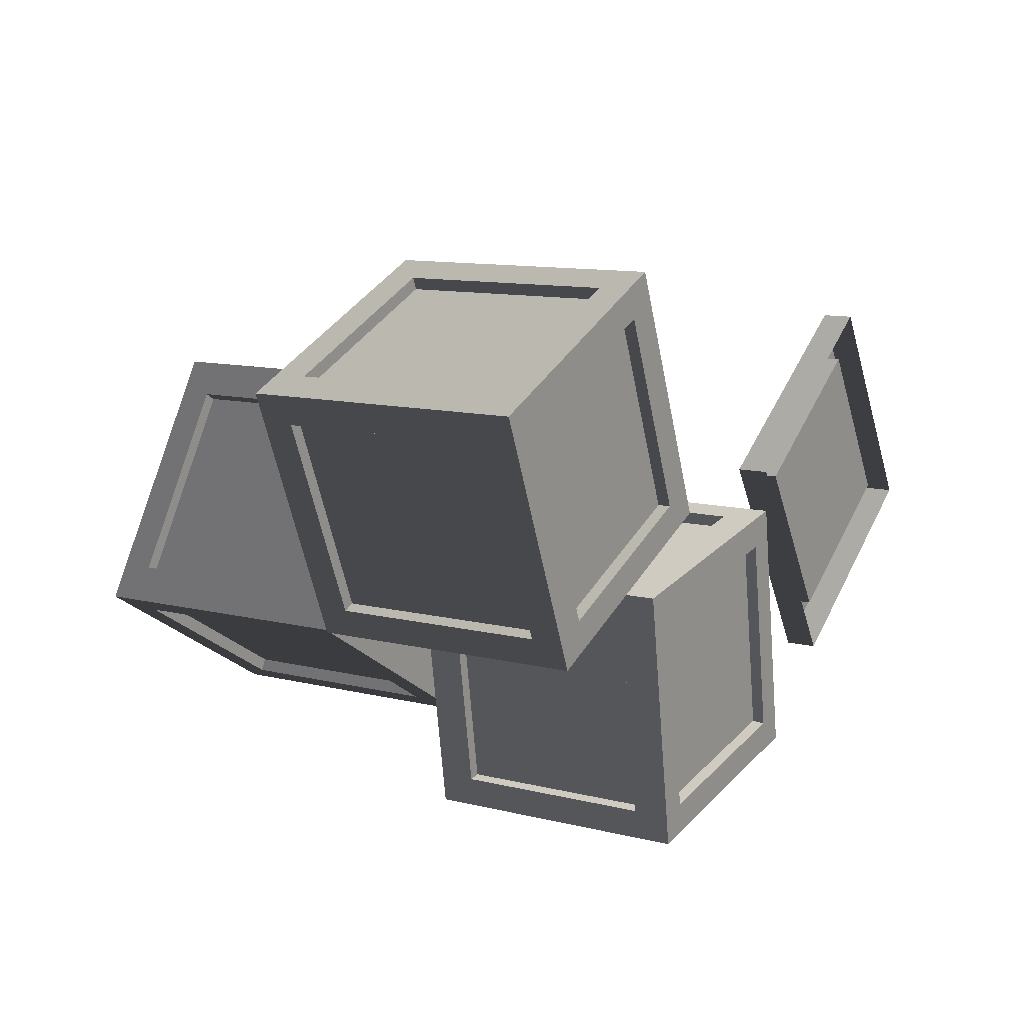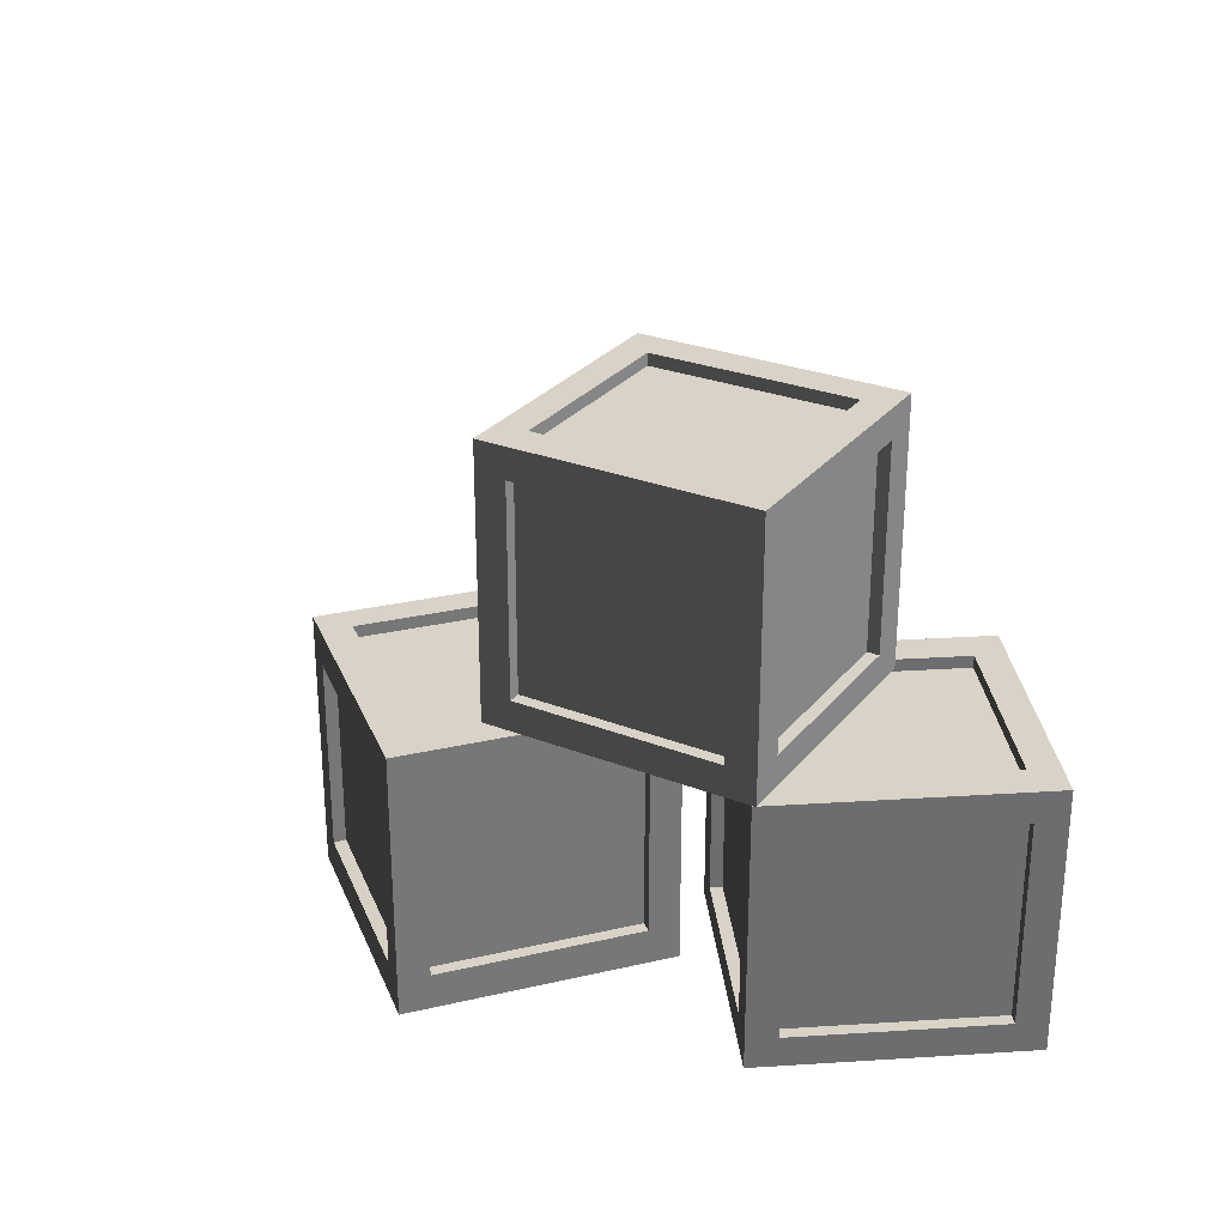
<metadata>
{"format":"obj","ext":"obj","renderer":"f3d","projection":"perspective","resolution":1024,"background":"white","views":[{"elev":11.4,"azim":-59.1,"up":"+Z"},{"elev":28.1,"azim":-118.2,"up":"+Y"}]}
</metadata>
<code>
v 1.026 0 -0.9373
v 1.026 0.1295 -0.9373
v 0.4278 0.1295 -0.007611
v 0.4278 0 -0.007611
v 1.956 0.1295 -0.3388
v 1.956 0 -0.3388
v 1.358 0 0.5909
v 1.358 0.1295 0.5909
v 0.4278 0 -0.007611
v 0.4278 0.1295 -0.007611
v 1.358 0.1295 0.5909
v 1.358 0 0.5909
v 1.956 0 -0.3388
v 1.956 0.1295 -0.3388
v 1.026 0.1295 -0.9373
v 1.026 0 -0.9373
v 1.026 0.1295 -0.9373
v 1.057 0.1295 -0.7366
v 0.6234 0.1295 -0.06239
v 0.4278 0.1295 -0.007611
v 1.326 0.1295 0.3902
v 1.358 0.1295 0.5909
v 1.76 0.1295 -0.284
v 1.956 0.1295 -0.3388
v 1.326 0.1295 0.3902
v 1.326 0.04039 0.3902
v 1.76 0.04039 -0.284
v 1.76 0.1295 -0.284
v 1.76 0.1295 -0.284
v 1.76 0.04039 -0.284
v 1.057 0.04039 -0.7366
v 1.057 0.1295 -0.7366
v 1.326 0.1295 0.3902
v 0.6234 0.1295 -0.06239
v 0.6234 0.04039 -0.06239
v 1.326 0.04039 0.3902
v 0.6234 0.1295 -0.06239
v 1.057 0.1295 -0.7366
v 1.057 0.04039 -0.7366
v 0.6234 0.04039 -0.06239
v 1.76 0.04039 -0.284
v 1.326 0.04039 0.3902
v 0.6234 0.04039 -0.06239
v 1.057 0.04039 -0.7366
v -0.5914 1.051 -0.3964
v 0.3966 1.051 -0.2422
v 0.3966 0.05084 -0.2422
v -0.5914 0.05084 -0.3964
v -0.4432 0.9496 -0.4531
v -0.3133 0.9496 -1.285
v -0.3133 0.1521 -1.285
v -0.4432 0.1521 -0.4531
v 0.5509 1.051 -1.23
v -0.4371 1.051 -1.384
v -0.4371 0.05084 -1.384
v 0.5509 0.05084 -1.23
v -0.4371 1.051 -1.384
v -0.5914 1.051 -0.3964
v -0.5914 0.05084 -0.3964
v -0.4371 0.05084 -1.384
v -0.5914 0.05084 -0.3964
v 0.3966 0.05084 -0.2422
v 0.5509 0.05084 -1.23
v -0.4371 0.05084 -1.384
v -0.4371 1.051 -1.384
v 0.5509 1.051 -1.23
v 0.3966 1.051 -0.2422
v -0.5914 1.051 -0.3964
v -0.4989 0.1471 -1.318
v -0.4795 0 -1.443
v -0.4795 1.102 -1.443
v -0.4989 0.9546 -1.318
v -0.63 0.9546 -0.4784
v -0.6495 1.102 -0.3541
v -0.6495 0 -0.3541
v -0.63 0.1471 -0.4784
v -0.4795 0 -1.443
v -0.3751 0 -1.299
v 0.4658 0 -1.168
v 0.609 0 -1.273
v 0.3346 0 -0.3278
v 0.439 0 -0.1841
v -0.6495 0 -0.3541
v -0.5062 0 -0.4591
v -0.3556 0.9546 -1.423
v -0.4795 1.102 -1.443
v -0.4795 0 -1.443
v -0.3556 0.1471 -1.423
v 0.609 0 -1.273
v 0.4852 0.1471 -1.292
v 0.4852 0.9546 -1.292
v 0.609 1.102 -1.273
v -0.3751 0.1471 -1.299
v -0.4989 0.1471 -1.318
v -0.4989 0.9546 -1.318
v -0.3751 0.9546 -1.299
v 0.4642 0.1565 -1.158
v -0.3751 0 -1.299
v 0.4658 0 -1.168
v -0.3751 1.102 -1.299
v 0.4658 1.102 -1.168
v 0.4642 0.9451 -1.158
v 0.5881 0.1565 -1.138
v 0.5881 0.9451 -1.138
v -0.3751 0.9546 -1.299
v -0.3556 0.9546 -1.423
v -0.3556 0.1471 -1.423
v -0.3751 0.1471 -1.299
v -0.3751 1.102 -1.299
v -0.5062 0.9546 -0.4591
v -0.5062 1.102 -0.4591
v -0.5062 0.1471 -0.4591
v -0.5256 0.1471 -0.3347
v -0.5256 0.9546 -0.3347
v -0.5062 0 -0.4591
v -0.3751 0 -1.299
v -0.3751 0.1471 -1.299
v -0.3556 0.1471 -1.423
v 0.4852 0.1471 -1.292
v 0.4642 0.1565 -1.158
v -0.3556 0.9546 -1.423
v -0.3751 0.9546 -1.299
v 0.4642 0.9451 -1.158
v 0.4852 0.9546 -1.292
v 0.609 1.102 -1.273
v 0.4658 1.102 -1.168
v -0.3751 1.102 -1.299
v -0.4795 1.102 -1.443
v 0.3346 1.102 -0.3278
v 0.439 1.102 -0.1841
v -0.6495 1.102 -0.3541
v -0.5062 1.102 -0.4591
v 0.4852 0.9546 -1.292
v 0.4642 0.9451 -1.158
v 0.4642 0.1565 -1.158
v 0.4852 0.1471 -1.292
v 0.609 0 -1.273
v 0.5881 0.1565 -1.138
v 0.5881 0.9451 -1.138
v 0.609 1.102 -1.273
v 0.46 0.9451 -0.3182
v 0.439 1.102 -0.1841
v 0.439 0 -0.1841
v 0.46 0.1565 -0.3182
v 0.4658 1.102 -1.168
v 0.3346 1.102 -0.3278
v 0.3361 0.9451 -0.3376
v 0.4642 0.9451 -1.158
v 0.4642 0.9451 -1.158
v 0.3361 0.9451 -0.3376
v 0.46 0.9451 -0.3182
v 0.5881 0.9451 -1.138
v -0.5256 0.9546 -0.3347
v -0.5256 0.1471 -0.3347
v -0.6495 0 -0.3541
v -0.6495 1.102 -0.3541
v 0.439 0 -0.1841
v 0.3152 0.1471 -0.2034
v 0.3152 0.9546 -0.2034
v 0.439 1.102 -0.1841
v -0.5062 0.1471 -0.4591
v -0.5062 0.9546 -0.4591
v -0.63 0.9546 -0.4784
v -0.63 0.1471 -0.4784
v 0.3361 0.1565 -0.3376
v -0.5062 0 -0.4591
v 0.3346 0 -0.3278
v 0.3361 0.9451 -0.3376
v 0.3346 1.102 -0.3278
v -0.5062 1.102 -0.4591
v 0.46 0.1565 -0.3182
v 0.46 0.9451 -0.3182
v -0.5062 0.1471 -0.4591
v 0.3361 0.1565 -0.3376
v 0.3152 0.1471 -0.2034
v -0.5256 0.1471 -0.3347
v -0.5256 0.9546 -0.3347
v 0.3152 0.9546 -0.2034
v 0.3361 0.9451 -0.3376
v -0.5062 0.9546 -0.4591
v 0.3152 0.9546 -0.2034
v 0.3152 0.1471 -0.2034
v 0.3361 0.1565 -0.3376
v 0.3361 0.9451 -0.3376
v 0.4658 0 -1.168
v 0.4642 0.1565 -1.158
v 0.3361 0.1565 -0.3376
v 0.3346 0 -0.3278
v 0.4642 0.1565 -1.158
v 0.5881 0.1565 -1.138
v 0.46 0.1565 -0.3182
v 0.3361 0.1565 -0.3376
v -0.3751 0.9546 -1.299
v -0.4989 0.9546 -1.318
v -0.63 0.9546 -0.4784
v -0.5062 0.9546 -0.4591
v -0.4989 0.1471 -1.318
v -0.3751 0.1471 -1.299
v -0.5062 0.1471 -0.4591
v -0.63 0.1471 -0.4784
v 0.3966 1.051 -0.2422
v 0.4063 0.9884 -0.3039
v 0.4063 0.1133 -0.3039
v 0.3966 0.05084 -0.2422
v 0.5413 0.1133 -1.168
v 0.5509 0.05084 -1.23
v 0.5413 0.9884 -1.168
v 0.5509 1.051 -1.23
v 0.4088 0.1521 -0.3201
v 0.4088 0.9496 -0.3201
v 0.5388 0.1521 -1.152
v 0.5388 0.9496 -1.152
v 0.4088 0.9496 -0.3201
v -0.4432 0.9496 -0.4531
v -0.4432 0.1521 -0.4531
v 0.4088 0.1521 -0.3201
v 0.4088 0.1521 -0.3201
v -0.4432 0.1521 -0.4531
v -0.3133 0.1521 -1.285
v 0.5388 0.1521 -1.152
v 0.5388 0.1521 -1.152
v -0.3133 0.1521 -1.285
v -0.3133 0.9496 -1.285
v 0.5388 0.9496 -1.152
v 0.5388 0.9496 -1.152
v -0.3133 0.9496 -1.285
v -0.4432 0.9496 -0.4531
v 0.4088 0.9496 -0.3201
v 0.09027 1.153 -0.1207
v 0.09027 2.153 -0.1207
v -0.429 2.153 -0.9753
v -0.429 1.153 -0.9753
v 0.09027 2.153 -0.1207
v -0.7643 2.153 0.3986
v -1.284 2.153 -0.456
v -0.429 2.153 -0.9753
v -0.7643 2.153 0.3986
v -0.7643 1.153 0.3986
v -1.284 1.153 -0.456
v -1.284 2.153 -0.456
v -0.7643 1.153 0.3986
v 0.09027 1.153 -0.1207
v -0.429 1.153 -0.9753
v -1.284 1.153 -0.456
v -0.429 1.153 -0.9753
v -0.429 2.153 -0.9753
v -1.284 2.153 -0.456
v -1.284 1.153 -0.456
v -0.7643 1.153 0.3986
v -0.7643 2.153 0.3986
v 0.09027 2.153 -0.1207
v 0.09027 1.153 -0.1207
v -1.17 1.102 -0.4127
v -1.353 1.102 -0.4731
v -0.7814 1.102 0.4684
v -0.7502 1.102 0.2774
v -0.02383 1.102 -0.164
v 0.1601 1.102 -0.1037
v -0.412 1.102 -1.045
v -0.4431 1.102 -0.8541
v -1.353 1.102 -0.4731
v -1.246 1.227 -0.5384
v -1.246 2.078 -0.5384
v -1.353 2.203 -0.4731
v -0.5195 2.078 -0.9798
v -0.412 2.203 -1.045
v -0.412 1.102 -1.045
v -0.5195 1.227 -0.9798
v -0.8578 1.227 0.3427
v -0.7814 1.102 0.4684
v -1.353 1.102 -0.4731
v -1.277 1.227 -0.3474
v -1.353 2.203 -0.4731
v -1.277 2.078 -0.3474
v -0.8578 2.078 0.3427
v -0.7814 2.203 0.4684
v -1.17 1.227 -0.4127
v -1.17 1.102 -0.4127
v -0.7502 1.102 0.2774
v -0.7502 1.227 0.2774
v -1.17 2.078 -0.4127
v -1.246 1.227 -0.5384
v -1.246 2.078 -0.5384
v -0.6738 1.227 0.4031
v -0.6738 2.078 0.4031
v -0.7502 2.078 0.2774
v -1.17 2.203 -0.4127
v -0.7502 2.203 0.2774
v -0.7502 1.227 0.2774
v -0.8578 1.227 0.3427
v -1.277 1.227 -0.3474
v -1.17 1.227 -0.4127
v -0.6738 1.227 0.4031
v -0.02383 1.227 -0.164
v 0.05256 1.227 -0.0383
v -0.4431 1.227 -0.8541
v -0.3356 1.227 -0.9194
v 0.08373 1.227 -0.2294
v -0.5195 1.227 -0.9798
v -1.246 1.227 -0.5384
v -1.17 1.227 -0.4127
v -1.277 1.227 -0.3474
v -1.277 2.078 -0.3474
v -1.17 2.078 -0.4127
v -0.8578 1.227 0.3427
v -0.7502 1.227 0.2774
v -0.7502 2.078 0.2774
v -0.8578 2.078 0.3427
v -0.7814 2.203 0.4684
v -0.6738 2.078 0.4031
v -0.6738 1.227 0.4031
v -0.7814 1.102 0.4684
v 0.05256 2.078 -0.0383
v 0.1601 2.203 -0.1037
v 0.1601 1.102 -0.1037
v 0.05256 1.227 -0.0383
v -0.8578 2.078 0.3427
v -0.7502 2.078 0.2774
v -1.17 2.078 -0.4127
v -1.277 2.078 -0.3474
v -1.353 2.203 -0.4731
v -1.17 2.203 -0.4127
v -0.7502 2.203 0.2774
v -0.7814 2.203 0.4684
v -0.02383 2.203 -0.164
v 0.1601 2.203 -0.1037
v -0.412 2.203 -1.045
v -0.4431 2.203 -0.8541
v -0.6738 2.078 0.4031
v 0.05256 2.078 -0.0383
v -0.02383 2.078 -0.164
v -0.7502 2.078 0.2774
v -0.7502 2.078 0.2774
v -0.02383 2.078 -0.164
v -0.02383 2.203 -0.164
v -0.7502 2.203 0.2774
v 0.08373 1.227 -0.2294
v -0.3356 1.227 -0.9194
v -0.412 1.102 -1.045
v 0.1601 1.102 -0.1037
v -0.412 2.203 -1.045
v -0.3356 2.078 -0.9194
v 0.08373 2.078 -0.2294
v 0.1601 2.203 -0.1037
v -0.4431 1.227 -0.8541
v -0.02383 1.227 -0.164
v -0.02383 1.102 -0.164
v -0.4431 1.102 -0.8541
v -0.4431 2.078 -0.8541
v -0.5195 1.227 -0.9798
v -0.5195 2.078 -0.9798
v -0.02383 2.078 -0.164
v 0.05256 2.078 -0.0383
v 0.05256 1.227 -0.0383
v -0.4431 2.203 -0.8541
v -0.02383 2.203 -0.164
v -0.4431 1.227 -0.8541
v -0.4431 2.078 -0.8541
v -0.3356 2.078 -0.9194
v -0.3356 1.227 -0.9194
v 0.08373 1.227 -0.2294
v 0.08373 2.078 -0.2294
v -0.02383 2.078 -0.164
v -0.02383 1.227 -0.164
v 0.08373 2.078 -0.2294
v -0.3356 2.078 -0.9194
v -0.4431 2.078 -0.8541
v -0.02383 2.078 -0.164
v -1.246 2.078 -0.5384
v -1.17 2.078 -0.4127
v -0.4431 2.078 -0.8541
v -0.5195 2.078 -0.9798
v -1.17 2.078 -0.4127
v -1.17 2.203 -0.4127
v -0.4431 2.203 -0.8541
v -0.4431 2.078 -0.8541
v -0.7502 1.227 0.2774
v -0.7502 1.102 0.2774
v -0.02383 1.102 -0.164
v -0.02383 1.227 -0.164
v -1.17 1.102 -0.4127
v -1.17 1.227 -0.4127
v -0.4431 1.227 -0.8541
v -0.4431 1.102 -0.8541
v -0.3949 0.05084 -0.03263
v -0.3949 1.051 -0.03263
v -1.317 1.051 -0.4192
v -1.317 0.05084 -0.4192
v -0.3949 1.051 -0.03263
v -0.7814 1.051 0.8897
v -1.704 1.051 0.5031
v -1.317 1.051 -0.4192
v -0.7814 1.051 0.8897
v -0.7814 0.05084 0.8897
v -1.704 0.05084 0.5031
v -1.704 1.051 0.5031
v -0.7814 0.05084 0.8897
v -0.3949 0.05084 -0.03263
v -1.317 0.05084 -0.4192
v -1.704 0.05084 0.5031
v -1.317 0.05084 -0.4192
v -1.317 1.051 -0.4192
v -1.704 1.051 0.5031
v -1.704 0.05084 0.5031
v -0.7814 0.05084 0.8897
v -0.7814 1.051 0.8897
v -0.3949 1.051 -0.03263
v -0.3949 0.05084 -0.03263
v -1.586 0 0.4711
v -1.77 0 0.5304
v -0.7542 0 0.9562
v -0.8412 0 0.7833
v -0.5127 0 -0.0006475
v -0.3284 0 -0.05987
v -1.344 0 -0.4857
v -1.257 0 -0.3127
v -1.77 0 0.5304
v -1.722 0.1253 0.4143
v -1.722 0.9763 0.4143
v -1.77 1.102 0.5304
v -1.393 0.9763 -0.3696
v -1.344 1.102 -0.4857
v -1.344 0 -0.4857
v -1.393 0.1253 -0.3696
v -0.8899 0.1253 0.8993
v -0.7542 0 0.9562
v -1.77 0 0.5304
v -1.635 0.1253 0.5872
v -1.77 1.102 0.5304
v -1.635 0.9763 0.5872
v -0.8899 0.9763 0.8993
v -0.7542 1.102 0.9562
v -1.586 0.1253 0.4711
v -1.586 0 0.4711
v -0.8412 0 0.7833
v -0.8412 0.1253 0.7833
v -1.586 0.9763 0.4711
v -1.722 0.1253 0.4143
v -1.722 0.9763 0.4143
v -0.7055 0.1253 0.8401
v -0.7055 0.9763 0.8401
v -0.8412 0.9763 0.7833
v -1.586 1.102 0.4711
v -0.8412 1.102 0.7833
v -0.8412 0.1253 0.7833
v -0.8899 0.1253 0.8993
v -1.635 0.1253 0.5872
v -1.586 0.1253 0.4711
v -0.7055 0.1253 0.8401
v -0.5127 0.1253 -0.0006475
v -0.377 0.1253 0.05621
v -1.257 0.1253 -0.3127
v -1.209 0.1253 -0.4288
v -0.464 0.1253 -0.1167
v -1.393 0.1253 -0.3696
v -1.722 0.1253 0.4143
v -1.586 0.1253 0.4711
v -1.635 0.1253 0.5872
v -1.635 0.9763 0.5872
v -1.586 0.9763 0.4711
v -0.8899 0.1253 0.8993
v -0.8412 0.1253 0.7833
v -0.8412 0.9763 0.7833
v -0.8899 0.9763 0.8993
v -0.7542 1.102 0.9562
v -0.7055 0.9763 0.8401
v -0.7055 0.1253 0.8401
v -0.7542 0 0.9562
v -0.377 0.9763 0.05621
v -0.3284 1.102 -0.05987
v -0.3284 0 -0.05987
v -0.377 0.1253 0.05621
v -0.8899 0.9763 0.8993
v -0.8412 0.9763 0.7833
v -1.586 0.9763 0.4711
v -1.635 0.9763 0.5872
v -1.77 1.102 0.5304
v -1.586 1.102 0.4711
v -0.8412 1.102 0.7833
v -0.7542 1.102 0.9562
v -0.5127 1.102 -0.0006475
v -0.3284 1.102 -0.05987
v -1.344 1.102 -0.4857
v -1.257 1.102 -0.3127
v -0.7055 0.9763 0.8401
v -0.377 0.9763 0.05621
v -0.5127 0.9763 -0.0006475
v -0.8412 0.9763 0.7833
v -0.8412 0.9763 0.7833
v -0.5127 0.9763 -0.0006475
v -0.5127 1.102 -0.0006475
v -0.8412 1.102 0.7833
v -0.464 0.1253 -0.1167
v -1.209 0.1253 -0.4288
v -1.344 0 -0.4857
v -0.3284 0 -0.05987
v -1.344 1.102 -0.4857
v -1.209 0.9763 -0.4288
v -0.464 0.9763 -0.1167
v -0.3284 1.102 -0.05987
v -1.257 0.1253 -0.3127
v -0.5127 0.1253 -0.0006475
v -0.5127 0 -0.0006475
v -1.257 0 -0.3127
v -1.257 0.9763 -0.3127
v -1.393 0.1253 -0.3696
v -1.393 0.9763 -0.3696
v -0.5127 0.9763 -0.0006475
v -0.377 0.9763 0.05621
v -0.377 0.1253 0.05621
v -1.257 1.102 -0.3127
v -0.5127 1.102 -0.0006475
v -1.257 0.1253 -0.3127
v -1.257 0.9763 -0.3127
v -1.209 0.9763 -0.4288
v -1.209 0.1253 -0.4288
v -0.464 0.1253 -0.1167
v -0.464 0.9763 -0.1167
v -0.5127 0.9763 -0.0006475
v -0.5127 0.1253 -0.0006475
v -0.464 0.9763 -0.1167
v -1.209 0.9763 -0.4288
v -1.257 0.9763 -0.3127
v -0.5127 0.9763 -0.0006475
v -1.722 0.9763 0.4143
v -1.586 0.9763 0.4711
v -1.257 0.9763 -0.3127
v -1.393 0.9763 -0.3696
v -1.586 0.9763 0.4711
v -1.586 1.102 0.4711
v -1.257 1.102 -0.3127
v -1.257 0.9763 -0.3127
v -0.8412 0.1253 0.7833
v -0.8412 0 0.7833
v -0.5127 0 -0.0006475
v -0.5127 0.1253 -0.0006475
v -1.586 0 0.4711
v -1.586 0.1253 0.4711
v -1.257 0.1253 -0.3127
v -1.257 0 -0.3127
g SD_Prop_Crate_07_2964_427
f 1 3 2
f 1 4 3
f 5 7 6
f 5 8 7
f 9 11 10
f 9 12 11
f 13 15 14
f 13 16 15
f 17 19 18
f 17 20 19
f 20 21 19
f 20 22 21
f 22 23 21
f 22 24 23
f 24 18 23
f 24 17 18
f 25 27 26
f 25 28 27
f 29 31 30
f 29 32 31
f 33 35 34
f 33 36 35
f 37 39 38
f 37 40 39
f 41 43 42
f 41 44 43
f 45 47 46
f 45 48 47
f 49 51 50
f 49 52 51
f 53 55 54
f 53 56 55
f 57 59 58
f 57 60 59
f 61 63 62
f 61 64 63
f 65 67 66
f 65 68 67
f 69 71 70
f 69 72 71
f 71 72 73
f 71 73 74
f 69 70 75
f 69 75 76
f 76 74 73
f 76 75 74
f 77 79 78
f 77 80 79
f 80 81 79
f 80 82 81
f 83 81 82
f 78 83 77
f 83 84 81
f 78 84 83
f 85 87 86
f 85 88 87
f 88 89 87
f 88 90 89
f 91 85 86
f 91 86 92
f 90 92 89
f 90 91 92
f 93 95 94
f 93 96 95
f 97 93 98
f 97 98 99
f 96 101 100
f 96 102 101
f 102 97 103
f 102 103 104
f 105 107 106
f 105 108 107
f 109 110 105
f 109 111 110
f 110 113 112
f 110 114 113
f 108 112 115
f 108 115 116
f 117 119 118
f 117 120 119
f 121 123 122
f 121 124 123
f 125 127 126
f 125 128 127
f 125 126 129
f 125 129 130
f 127 128 131
f 127 131 132
f 130 132 131
f 130 129 132
f 133 135 134
f 133 136 135
f 137 139 138
f 137 140 139
f 140 141 139
f 140 142 141
f 143 141 142
f 138 143 137
f 143 144 141
f 138 144 143
f 145 147 146
f 145 148 147
f 149 151 150
f 149 152 151
f 153 155 154
f 153 156 155
f 154 155 157
f 154 157 158
f 159 156 153
f 159 160 156
f 158 160 159
f 158 157 160
f 161 163 162
f 161 164 163
f 165 166 161
f 165 167 166
f 162 169 168
f 162 170 169
f 168 171 165
f 168 172 171
f 173 175 174
f 173 176 175
f 177 179 178
f 177 180 179
f 181 183 182
f 181 184 183
f 185 187 186
f 185 188 187
f 189 191 190
f 189 192 191
f 193 195 194
f 193 196 195
f 197 199 198
f 197 200 199
f 201 203 202
f 201 204 203
f 204 205 203
f 204 206 205
f 206 207 205
f 206 208 207
f 208 202 207
f 208 201 202
f 202 203 209
f 202 209 210
f 207 202 210
f 203 211 209
f 203 205 211
f 205 212 211
f 205 207 212
f 207 210 212
f 213 215 214
f 213 216 215
f 217 219 218
f 217 220 219
f 221 223 222
f 221 224 223
f 225 227 226
f 225 228 227
f 229 231 230
f 229 232 231
f 233 235 234
f 233 236 235
f 237 239 238
f 237 240 239
f 241 243 242
f 241 244 243
f 245 247 246
f 245 248 247
f 249 251 250
f 249 252 251
f 253 255 254
f 253 256 255
f 255 256 257
f 255 257 258
f 253 254 259
f 253 259 260
f 260 258 257
f 260 259 258
f 261 263 262
f 261 264 263
f 264 265 263
f 264 266 265
f 267 265 266
f 262 267 261
f 267 268 265
f 262 268 267
f 269 271 270
f 269 272 271
f 272 273 271
f 272 274 273
f 275 269 270
f 275 270 276
f 274 276 273
f 274 275 276
f 277 279 278
f 277 280 279
f 281 277 282
f 281 282 283
f 280 285 284
f 280 286 285
f 286 281 287
f 286 287 288
f 289 291 290
f 289 292 291
f 293 294 289
f 293 295 294
f 294 297 296
f 294 298 297
f 292 296 299
f 292 299 300
f 301 303 302
f 301 304 303
f 305 307 306
f 305 308 307
f 309 311 310
f 309 312 311
f 309 310 313
f 309 313 314
f 311 312 315
f 311 315 316
f 314 316 315
f 314 313 316
f 317 319 318
f 317 320 319
f 321 323 322
f 321 324 323
f 324 325 323
f 324 326 325
f 327 325 326
f 322 327 321
f 327 328 325
f 322 328 327
f 329 331 330
f 329 332 331
f 333 335 334
f 333 336 335
f 337 339 338
f 337 340 339
f 338 339 341
f 338 341 342
f 343 340 337
f 343 344 340
f 342 344 343
f 342 341 344
f 345 347 346
f 345 348 347
f 349 350 345
f 349 351 350
f 346 353 352
f 346 354 353
f 352 355 349
f 352 356 355
f 357 359 358
f 357 360 359
f 361 363 362
f 361 364 363
f 365 367 366
f 365 368 367
f 369 371 370
f 369 372 371
f 373 375 374
f 373 376 375
f 377 379 378
f 377 380 379
f 381 383 382
f 381 384 383
f 385 387 386
f 385 388 387
f 389 391 390
f 389 392 391
f 393 395 394
f 393 396 395
f 397 399 398
f 397 400 399
f 401 403 402
f 401 404 403
f 405 407 406
f 405 408 407
f 409 411 410
f 409 412 411
f 411 412 413
f 411 413 414
f 409 410 415
f 409 415 416
f 416 414 413
f 416 415 414
f 417 419 418
f 417 420 419
f 420 421 419
f 420 422 421
f 423 421 422
f 418 423 417
f 423 424 421
f 418 424 423
f 425 427 426
f 425 428 427
f 428 429 427
f 428 430 429
f 431 425 426
f 431 426 432
f 430 432 429
f 430 431 432
f 433 435 434
f 433 436 435
f 437 433 438
f 437 438 439
f 436 441 440
f 436 442 441
f 442 437 443
f 442 443 444
f 445 447 446
f 445 448 447
f 449 450 445
f 449 451 450
f 450 453 452
f 450 454 453
f 448 452 455
f 448 455 456
f 457 459 458
f 457 460 459
f 461 463 462
f 461 464 463
f 465 467 466
f 465 468 467
f 465 466 469
f 465 469 470
f 467 468 471
f 467 471 472
f 470 472 471
f 470 469 472
f 473 475 474
f 473 476 475
f 477 479 478
f 477 480 479
f 480 481 479
f 480 482 481
f 483 481 482
f 478 483 477
f 483 484 481
f 478 484 483
f 485 487 486
f 485 488 487
f 489 491 490
f 489 492 491
f 493 495 494
f 493 496 495
f 494 495 497
f 494 497 498
f 499 496 493
f 499 500 496
f 498 500 499
f 498 497 500
f 501 503 502
f 501 504 503
f 505 506 501
f 505 507 506
f 502 509 508
f 502 510 509
f 508 511 505
f 508 512 511
f 513 515 514
f 513 516 515
f 517 519 518
f 517 520 519
f 521 523 522
f 521 524 523
f 525 527 526
f 525 528 527
f 529 531 530
f 529 532 531
f 533 535 534
f 533 536 535
f 537 539 538
f 537 540 539

</code>
